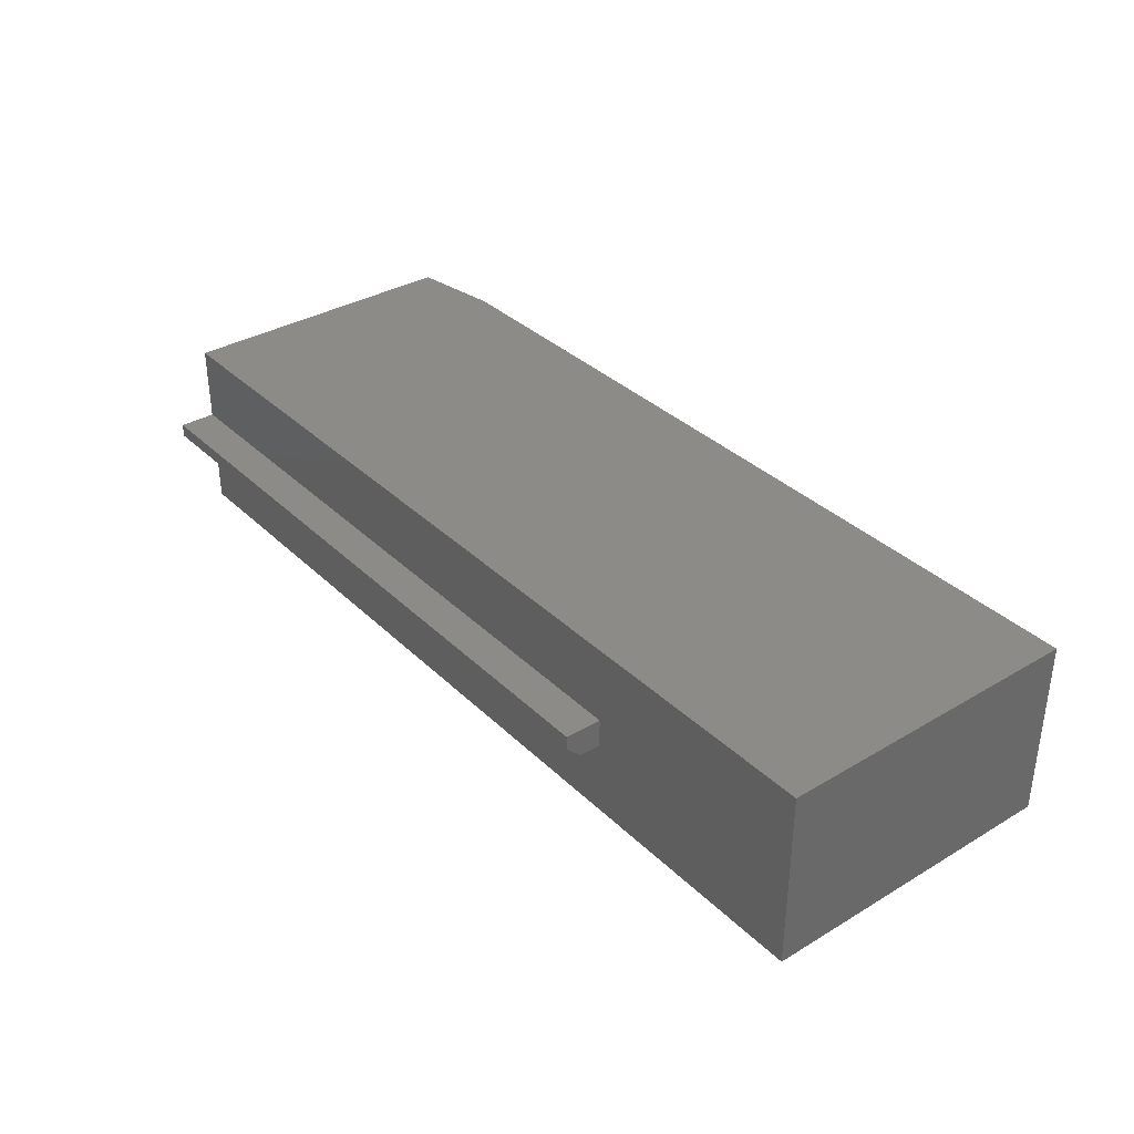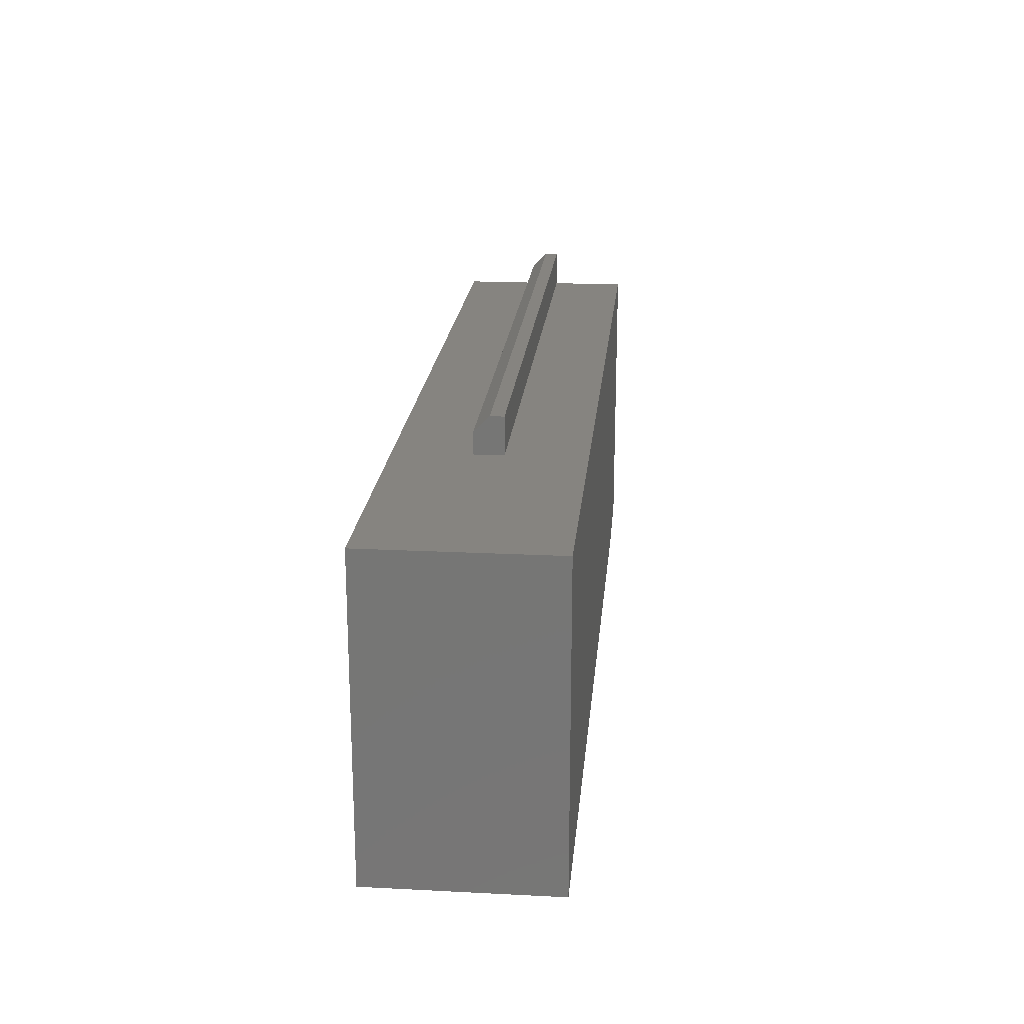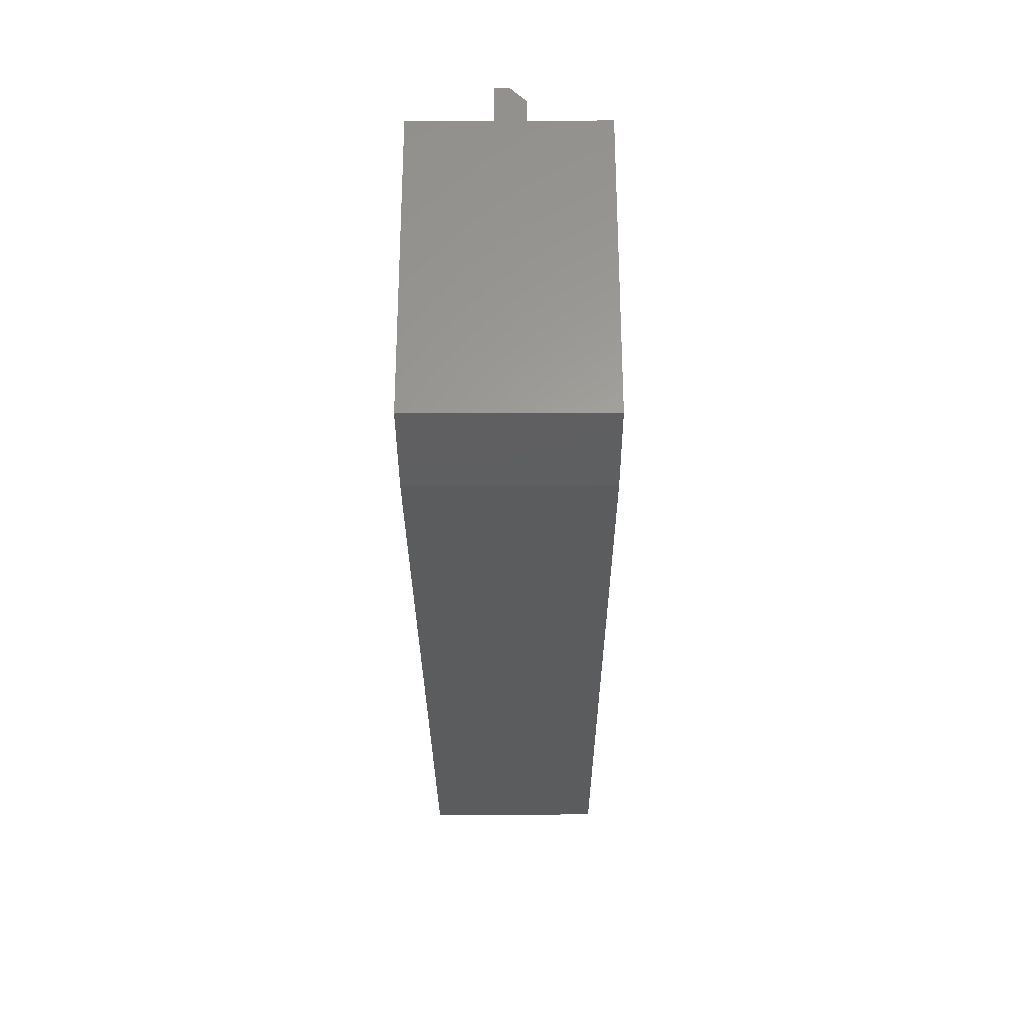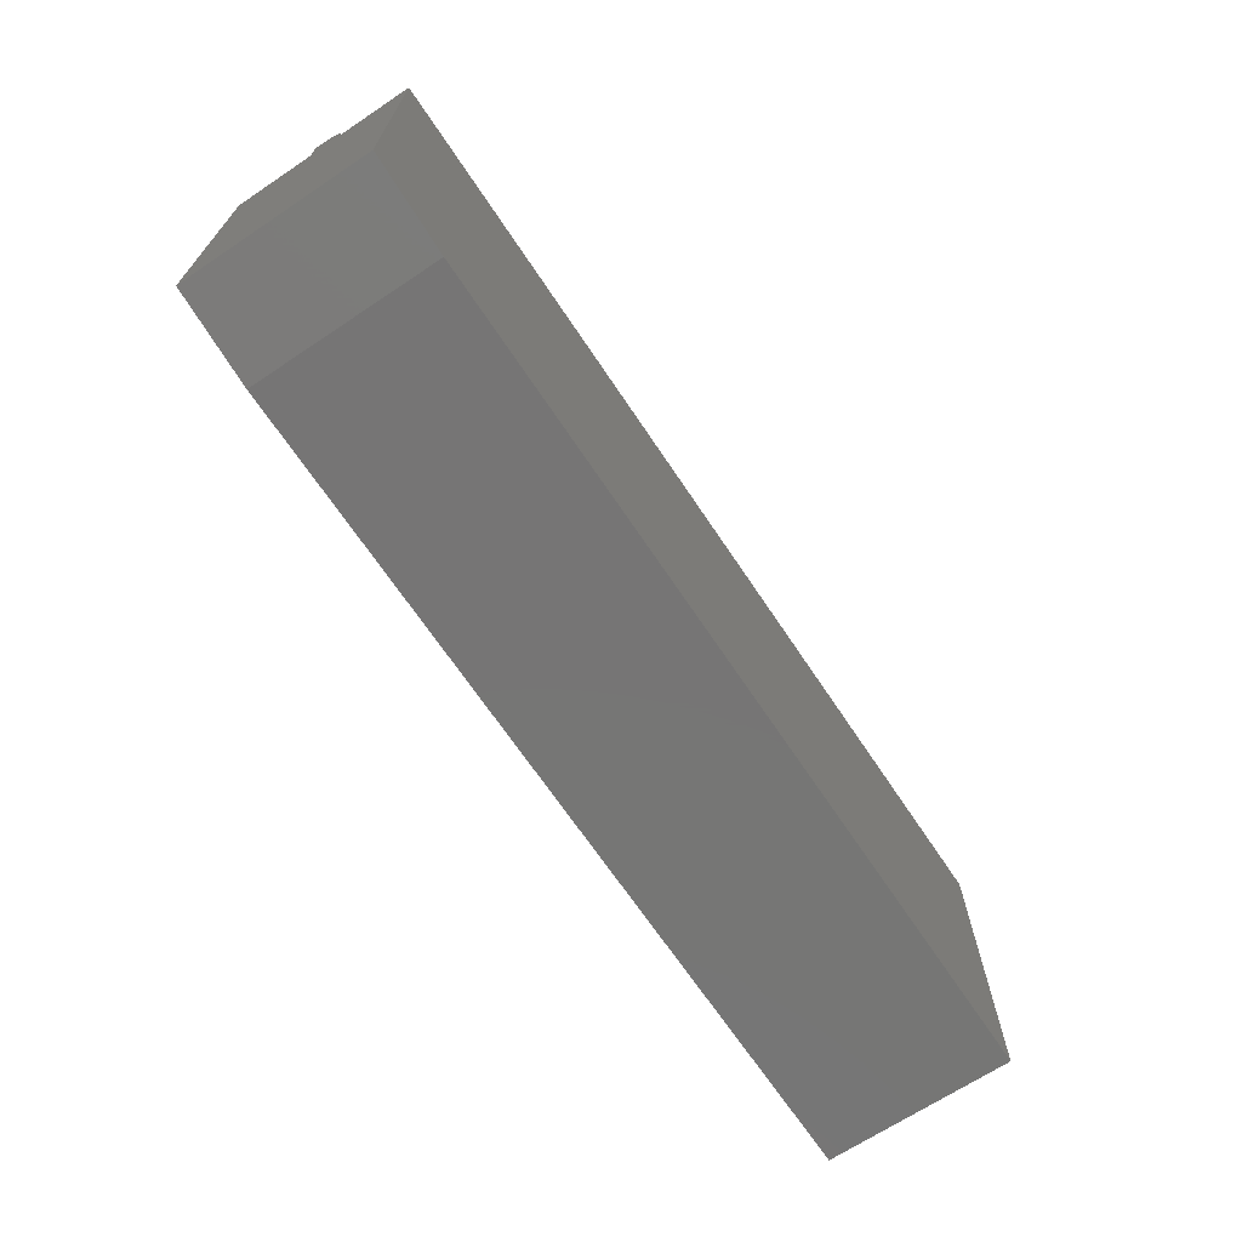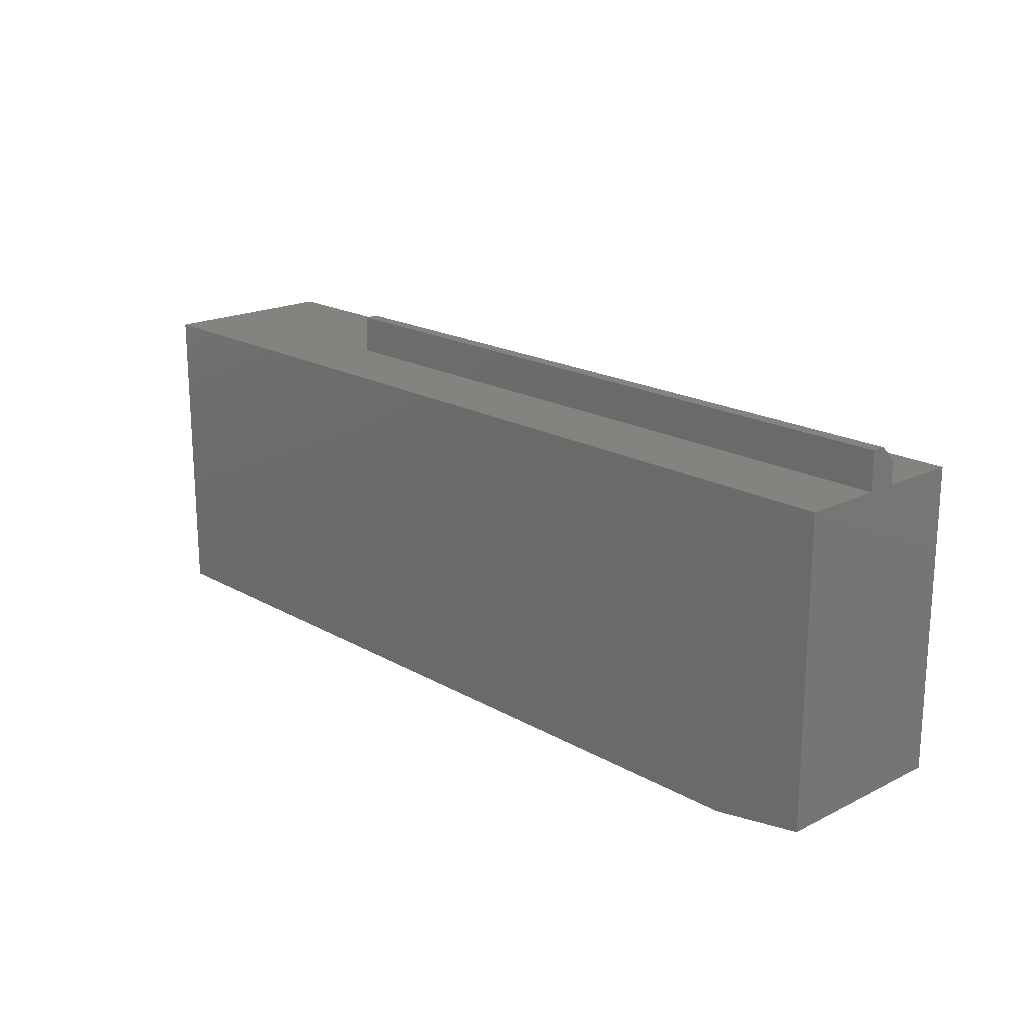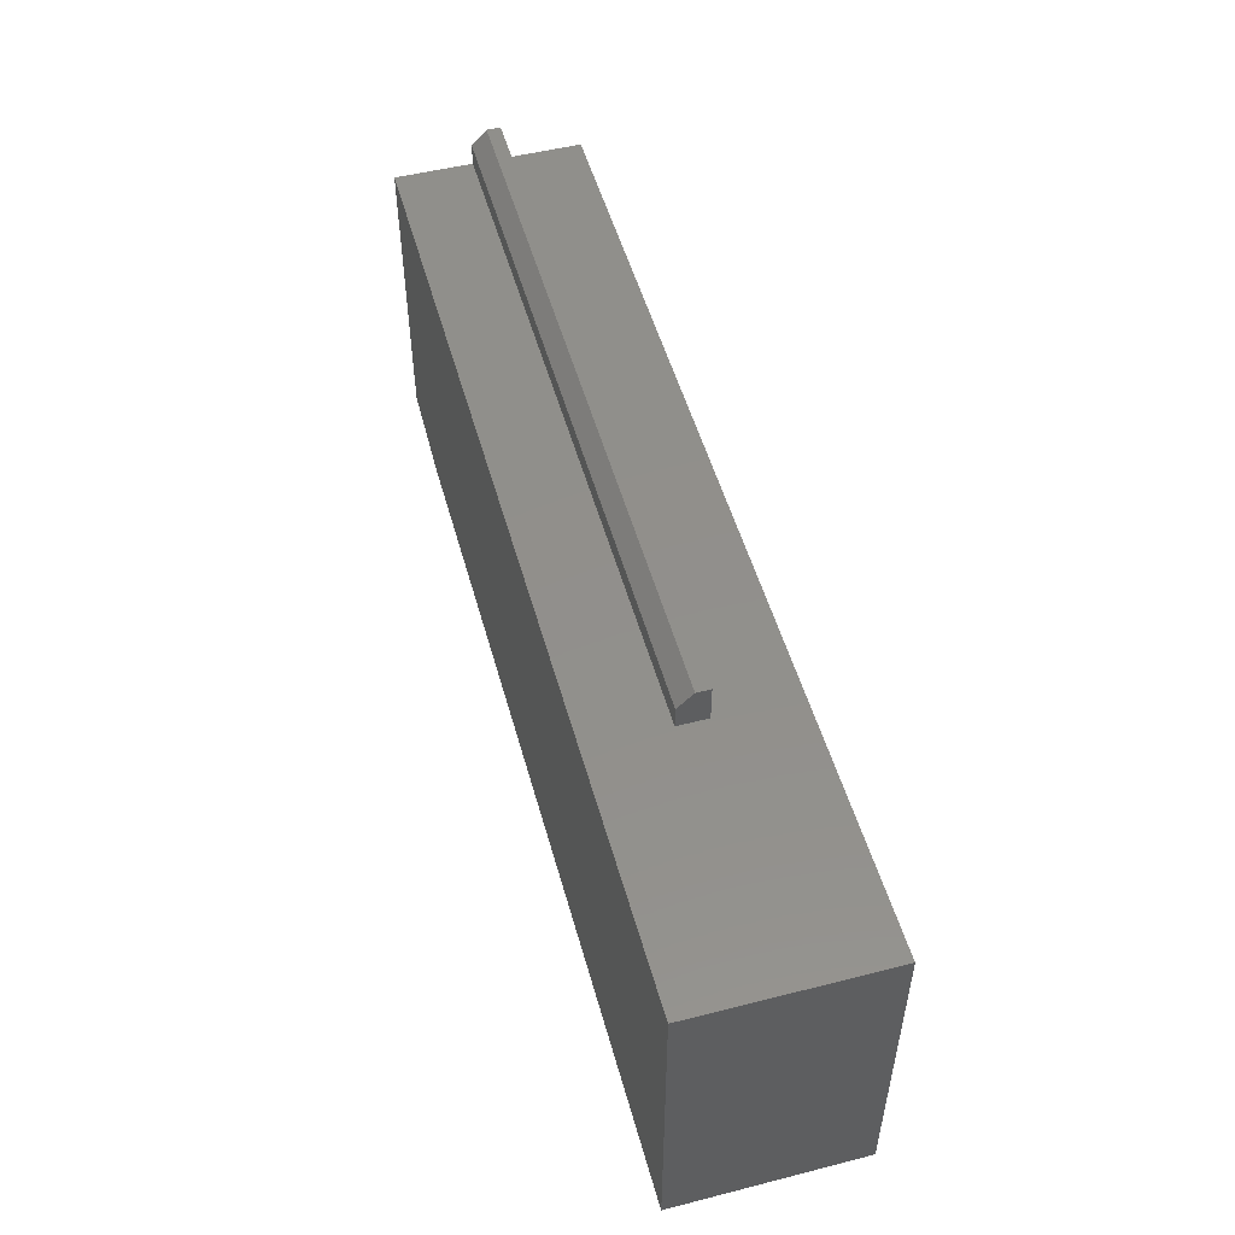
<metadata>
{"format":"stl","ext":"stl","renderer":"f3d","projection":"perspective","resolution":1024,"background":"white","views":[{"elev":34.9,"azim":-128.4,"up":"+Z"},{"elev":20.4,"azim":-84.7,"up":"+Y"},{"elev":-28.2,"azim":90.3,"up":"+Y"},{"elev":-68.0,"azim":123.7,"up":"+Y"},{"elev":19.0,"azim":46.9,"up":"+Y"},{"elev":51.4,"azim":-105.4,"up":"+Y"}]}
</metadata>
<code>
# stl→obj: 20 verts, 36 faces
v 0.4766 0.1797 0.04688
v 0.125 0.1797 0.04688
v 0.4766 0.1797 0.05387
v 0.125 0.1797 0.05387
v 0.125 0.1605 0.03906
v 0.125 0.1719 0.03906
v 0.125 0.1605 0.05387
v 0.4766 0.1719 0.03906
v 0.4766 0.1605 0.03906
v 0.4766 0.1605 0.05387
v 0.4766 0.007812 0.09375
v 0.4766 0.007812 0
v 0.4766 0.1605 0
v 0.4766 0.1605 0.09375
v 0 0.1605 0
v 0 0.1605 0.09375
v 0 0 0.09375
v 0.4297 0 0.09375
v 0.4297 0 0
v 0 0 0
f 1 2 3
f 3 2 4
f 5 4 6
f 5 7 4
f 6 4 2
f 8 9 6
f 6 9 5
f 3 8 1
f 3 10 8
f 8 10 9
f 11 12 13
f 11 13 9
f 11 9 10
f 11 10 14
f 1 8 2
f 2 8 6
f 4 7 3
f 3 7 10
f 9 13 5
f 5 13 15
f 5 15 7
f 7 15 16
f 7 16 10
f 10 16 14
f 14 16 11
f 11 16 17
f 11 17 18
f 19 20 12
f 12 20 15
f 12 15 13
f 17 20 18
f 18 20 19
f 18 19 11
f 11 19 12
f 16 15 17
f 17 15 20

</code>
